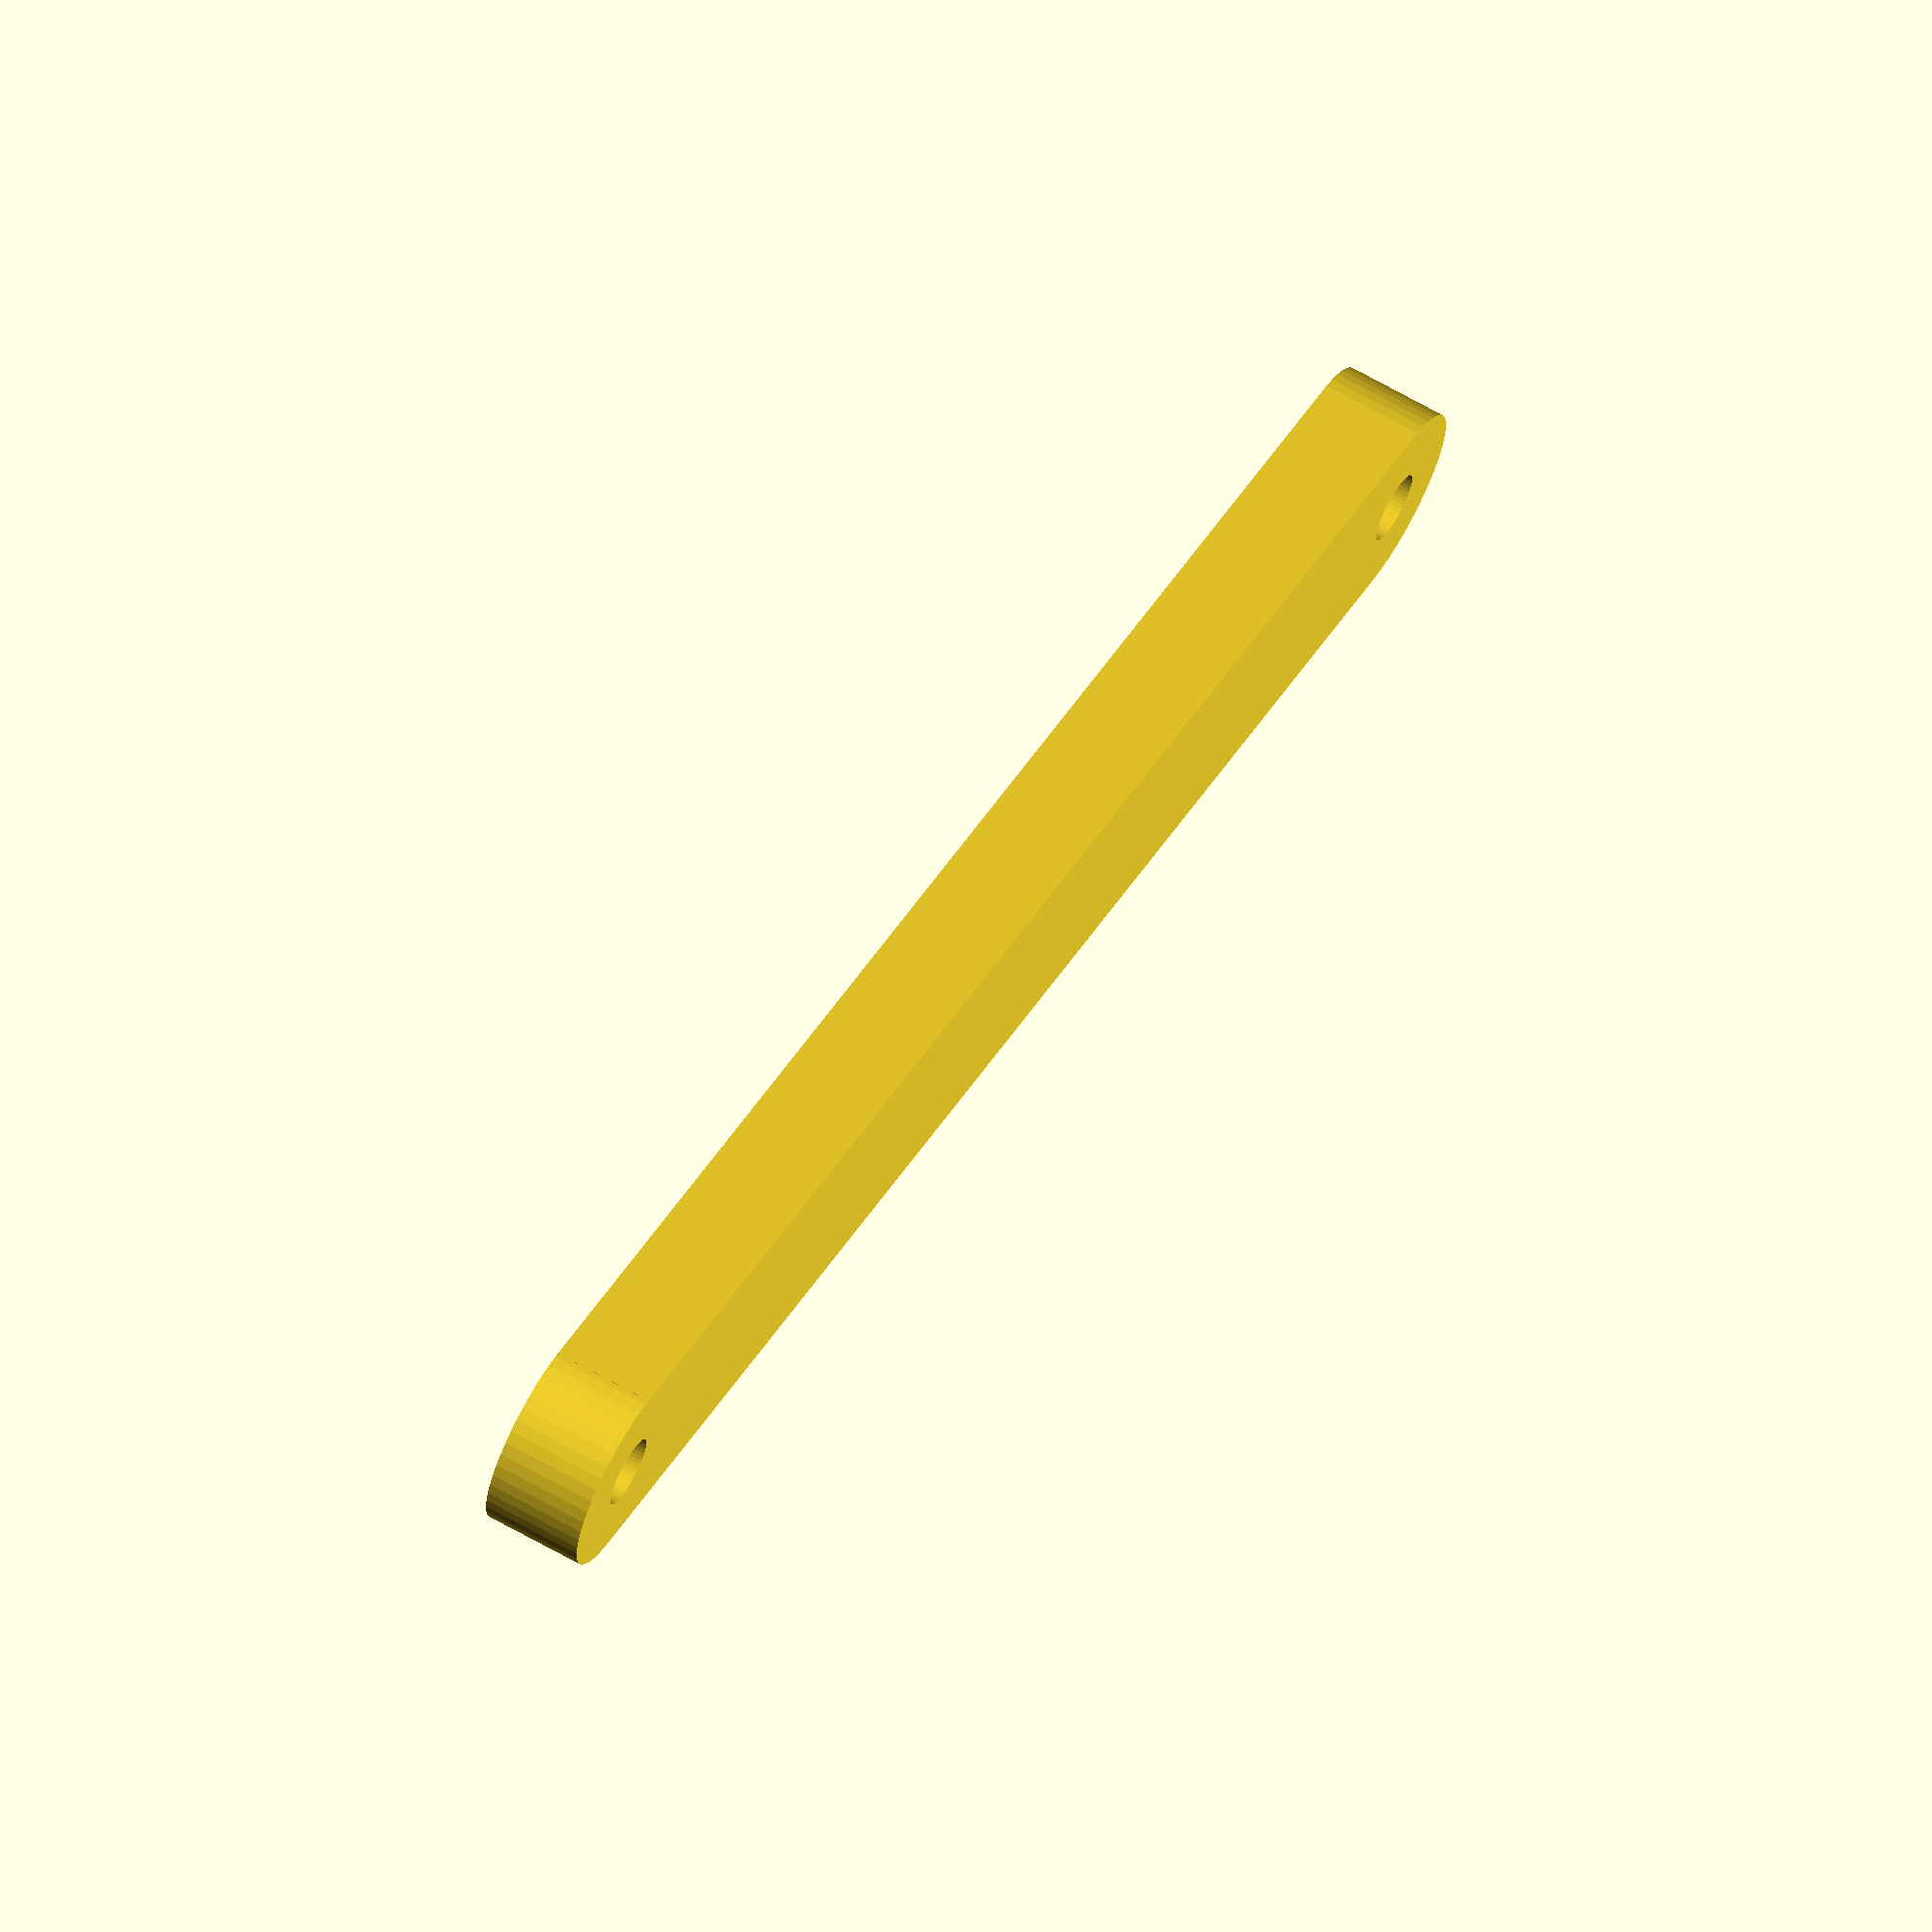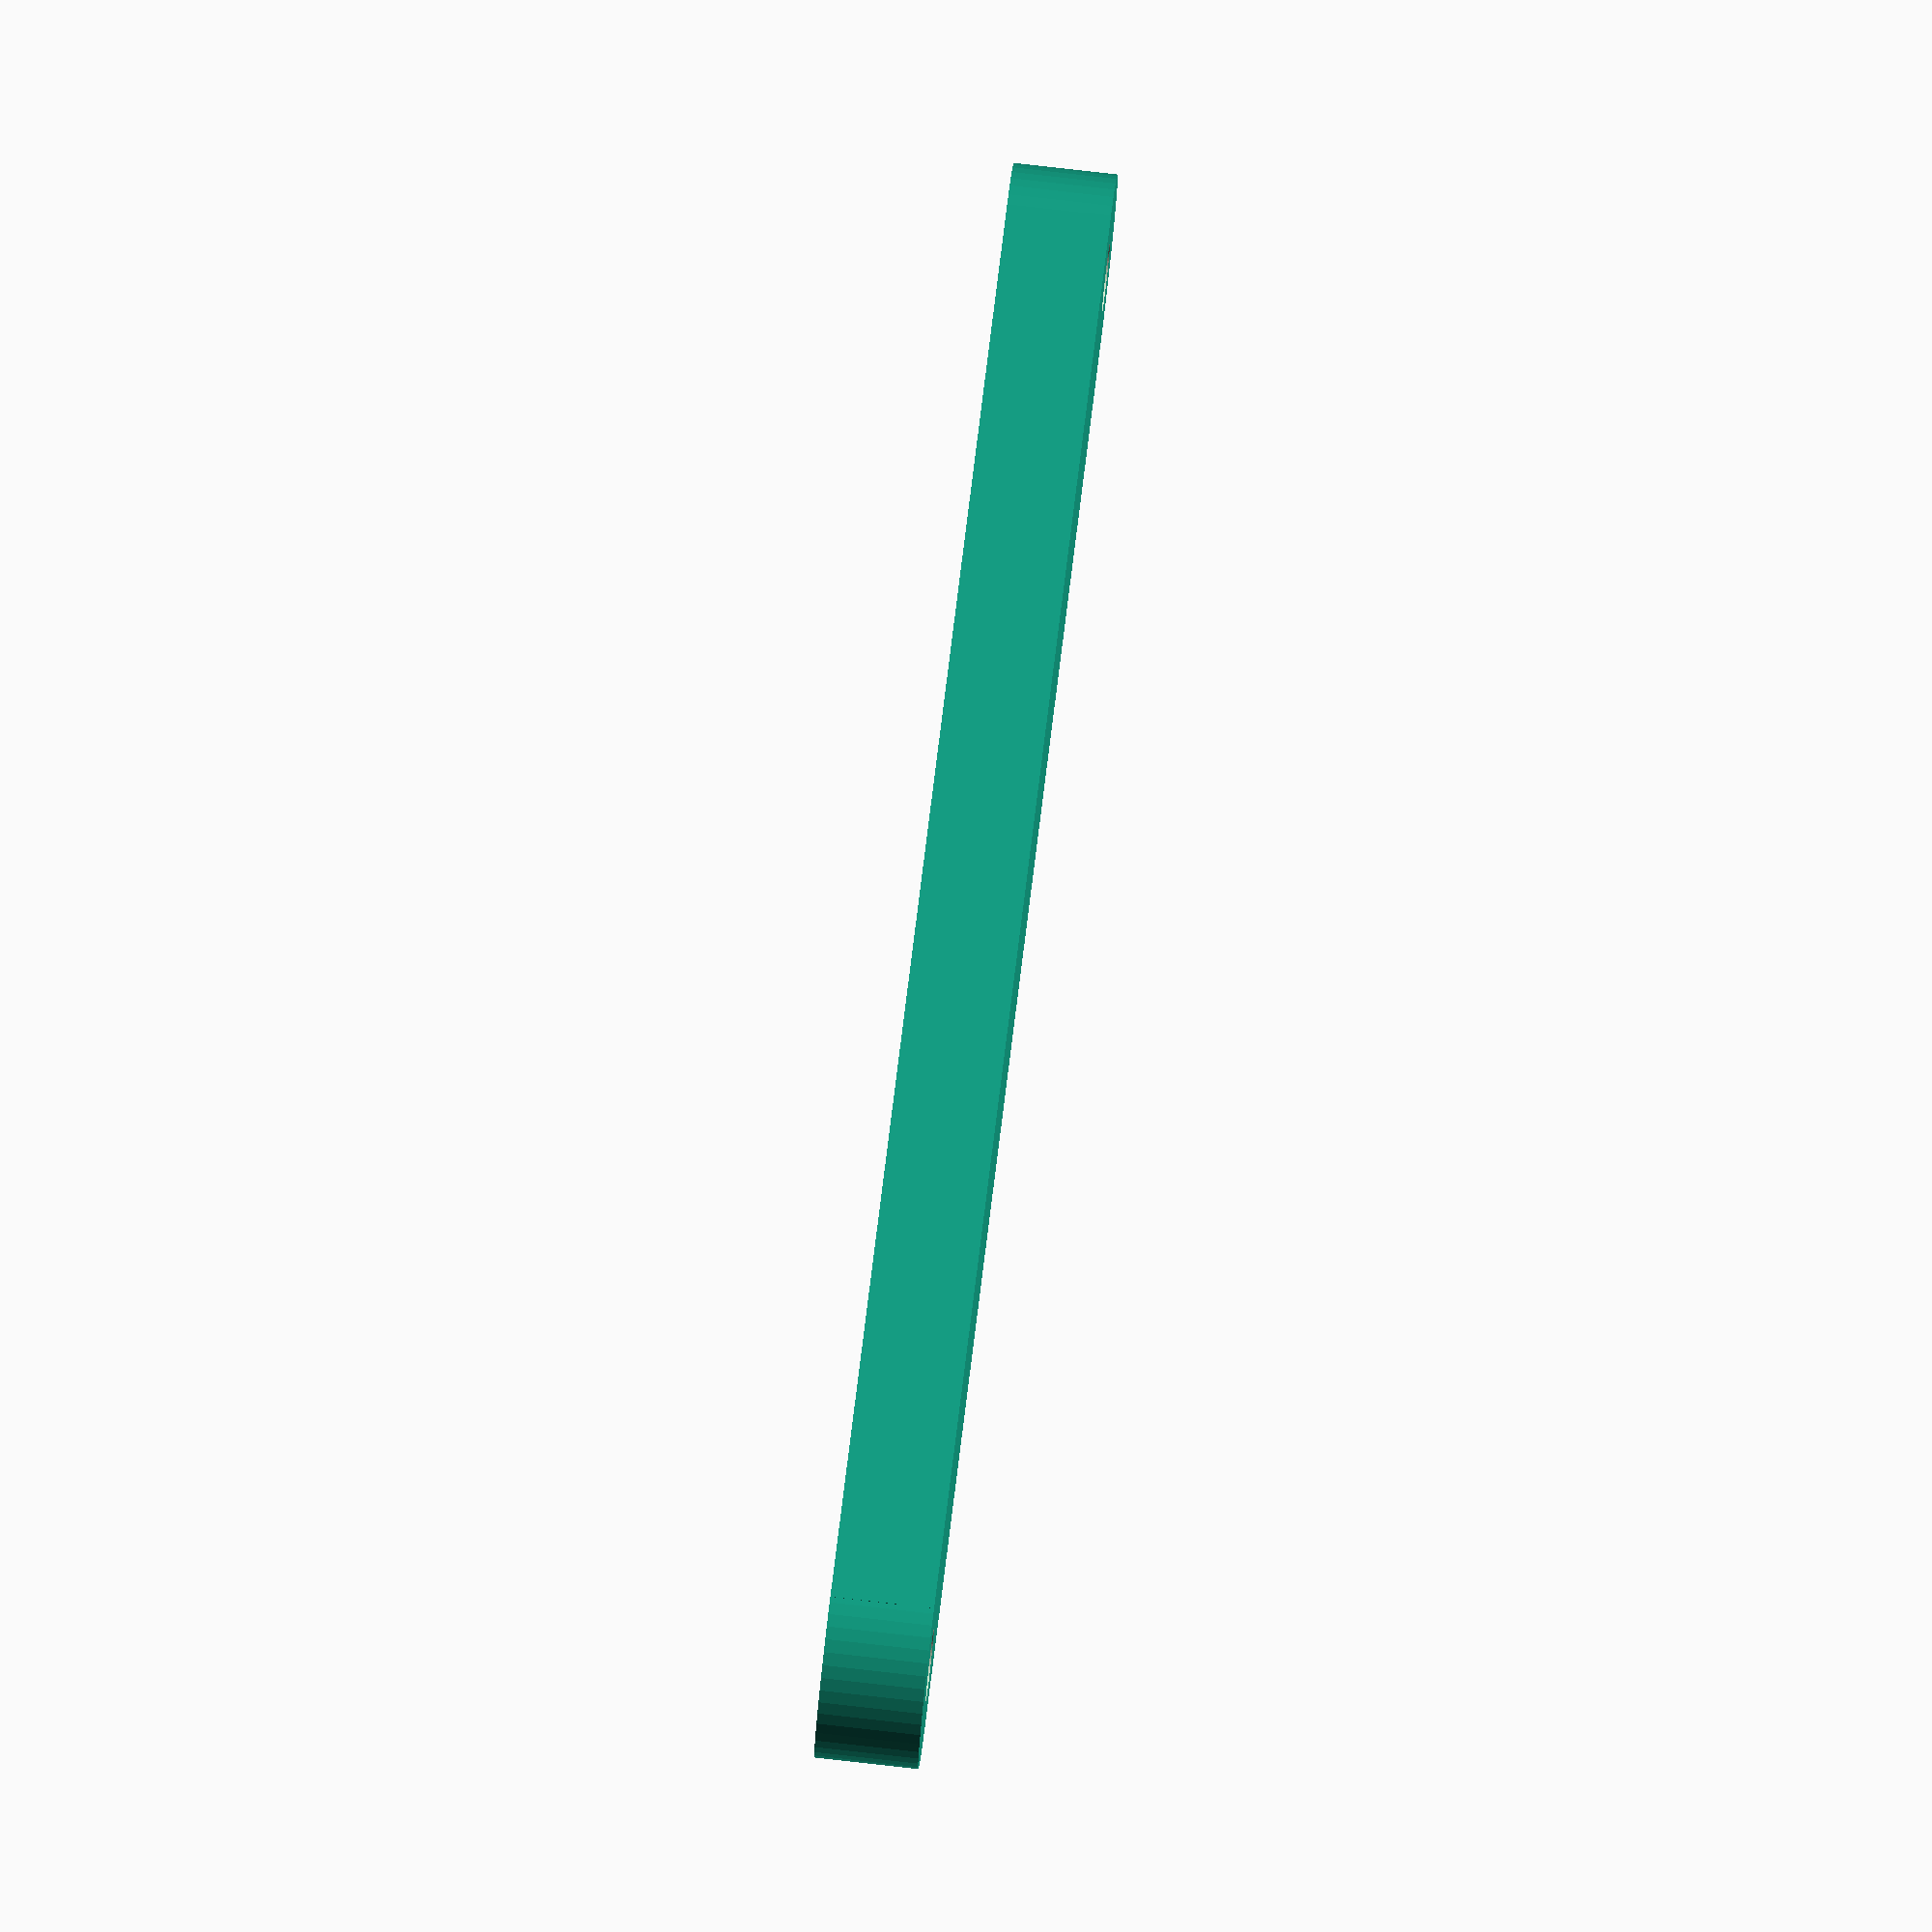
<openscad>
$fn=50;

difference()
{
    union() {
        cube([80,10,5],center=true);
        translate([ 40, 0,0]) cylinder(h=5,d=10,center=true);
        translate([-40, 0,0]) cylinder(h=5,d=10,center=true);
    }

    // Mounting Holes
    translate([ 40, 0,0]) cylinder(h=20,d=3.5,center=true);
    translate([-40, 0,0]) cylinder(h=20,d=3.5,center=true);
}


</openscad>
<views>
elev=113.7 azim=22.8 roll=240.2 proj=o view=solid
elev=101.9 azim=338.6 roll=83.5 proj=o view=solid
</views>
